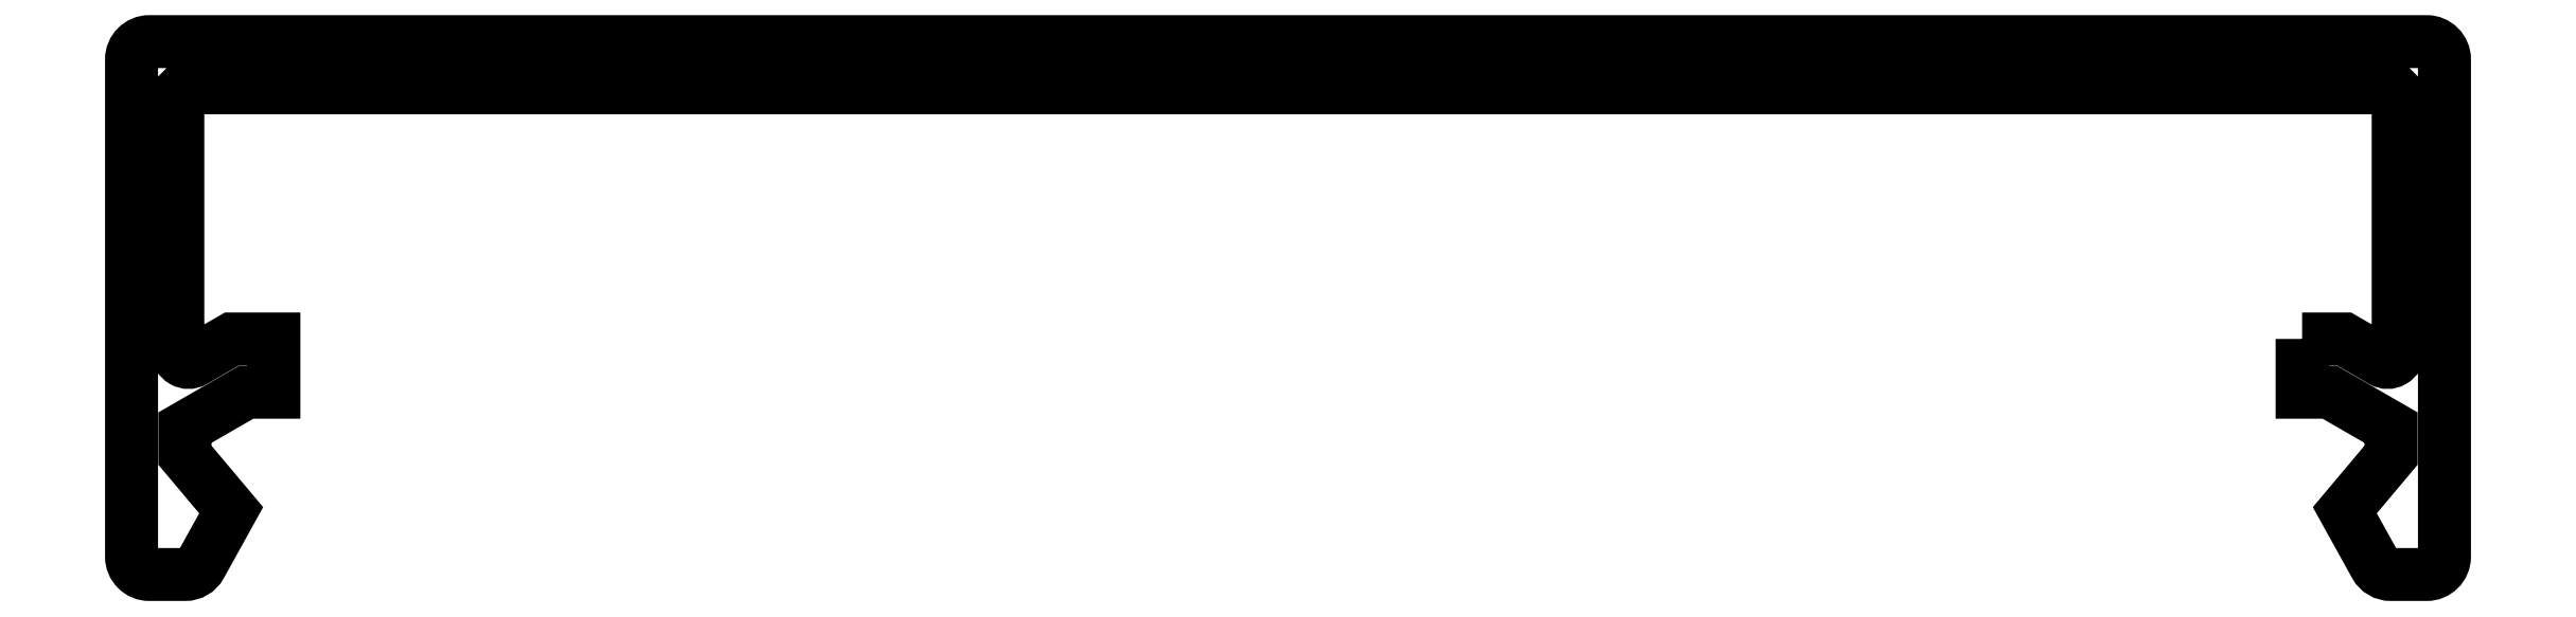
<metadata>
{"format":"dxf","ext":"dxf","renderer":"ezdxf+matplotlib","layout":"modelspace","background":"white","min_lineweight":24,"dpi":150}
</metadata>
<code>
0
SECTION
2
ENTITIES
0
POLYLINE
8
0
66
     1
10
0
20
0
30
0
70
     1
0
VERTEX
8
0
10
684.1
20
448.1
30
0
0
VERTEX
8
0
10
684.1
20
446.6
30
0
0
VERTEX
8
0
10
684.8
20
446.6
30
0
0
VERTEX
8
0
10
686.6
20
445.6
30
0
0
VERTEX
8
0
10
686.6
20
444.9
30
0
0
VERTEX
8
0
10
685.3
20
443.3
30
0
0
VERTEX
8
0
10
686.1
20
441.8
30
0
42
0.2729
0
VERTEX
8
0
10
686.6
20
441.5
30
0
0
VERTEX
8
0
10
687.6
20
441.5
30
0
42
0.4142
0
VERTEX
8
0
10
688.1
20
442
30
0
0
VERTEX
8
0
10
688.1
20
456
30
0
42
0.4142
0
VERTEX
8
0
10
687.6
20
456.5
30
0
0
VERTEX
8
0
10
623.6
20
456.5
30
0
42
0.4142
0
VERTEX
8
0
10
623.1
20
456
30
0
0
VERTEX
8
0
10
623.1
20
442
30
0
42
0.4142
0
VERTEX
8
0
10
623.6
20
441.5
30
0
0
VERTEX
8
0
10
624.6
20
441.5
30
0
42
0.2729
0
VERTEX
8
0
10
625
20
441.8
30
0
0
VERTEX
8
0
10
625.9
20
443.3
30
0
0
VERTEX
8
0
10
624.6
20
444.9
30
0
0
VERTEX
8
0
10
624.6
20
445.6
30
0
0
VERTEX
8
0
10
626.3
20
446.6
30
0
0
VERTEX
8
0
10
627.1
20
446.6
30
0
0
VERTEX
8
0
10
627.1
20
448.1
30
0
0
VERTEX
8
0
10
625.9
20
448.1
30
0
0
VERTEX
8
0
10
624.8
20
447.5
30
0
42
-0.5774
0
VERTEX
8
0
10
624.4
20
447.8
30
0
0
VERTEX
8
0
10
624.4
20
454.9
30
0
42
-0.4142
0
VERTEX
8
0
10
624.7
20
455.2
30
0
0
VERTEX
8
0
10
686.5
20
455.2
30
0
42
-0.4142
0
VERTEX
8
0
10
686.8
20
454.9
30
0
0
VERTEX
8
0
10
686.8
20
447.8
30
0
42
-0.5774
0
VERTEX
8
0
10
686.3
20
447.5
30
0
0
VERTEX
8
0
10
685.2
20
448.1
30
0
0
SEQEND
8
0
0
ENDSEC
0
EOF

</code>
